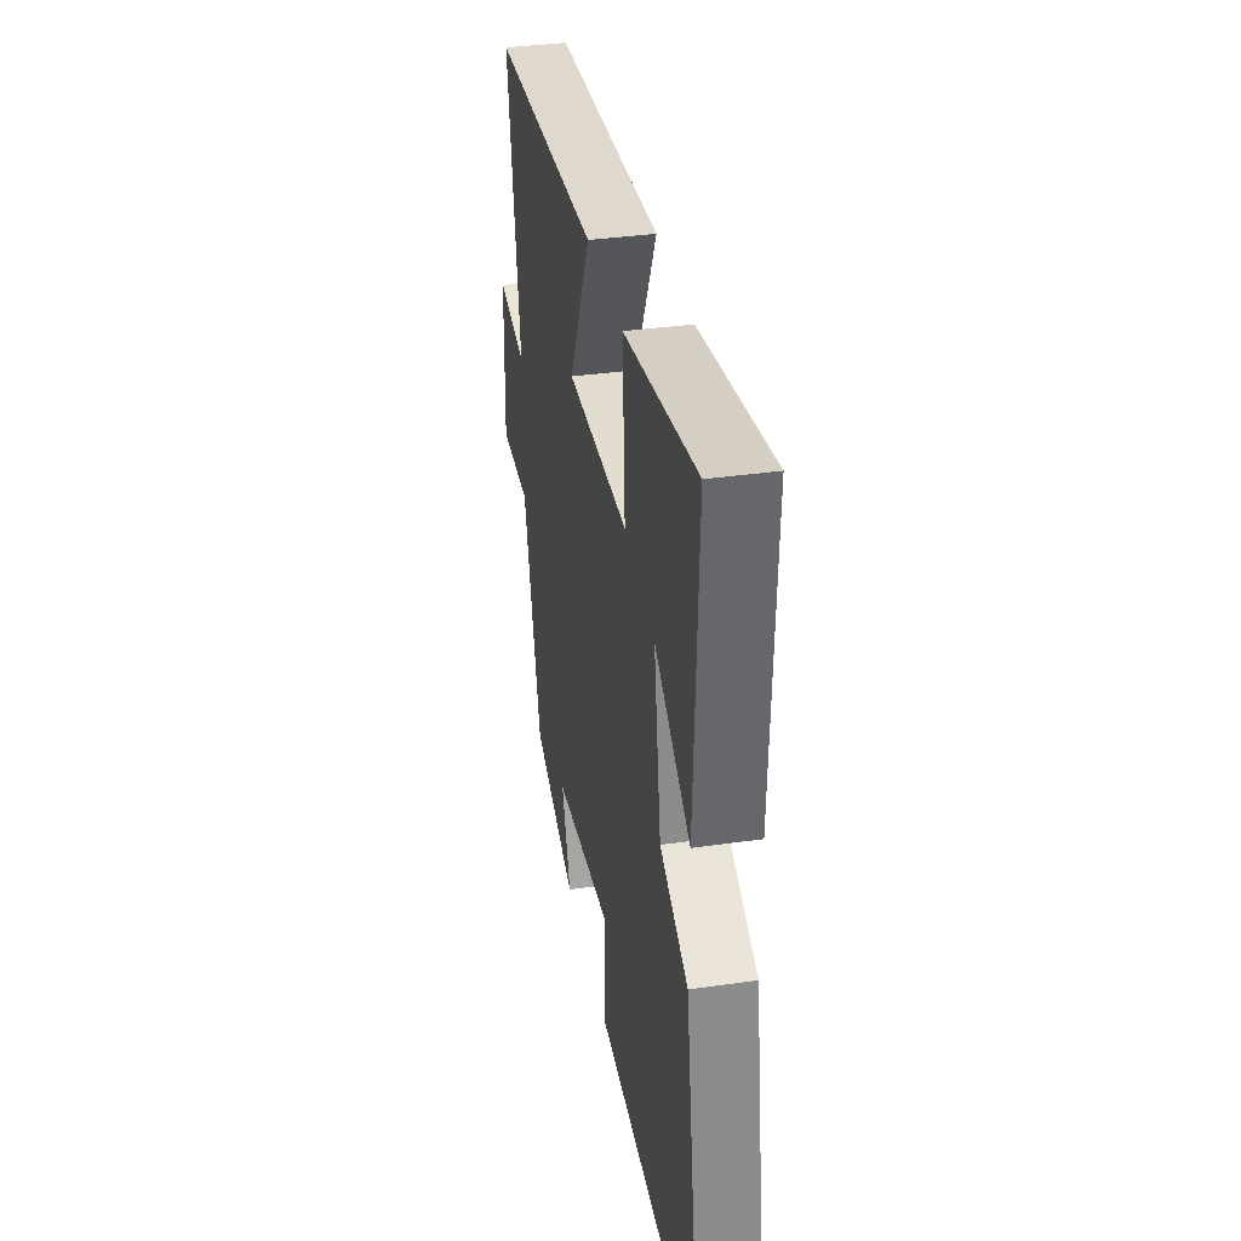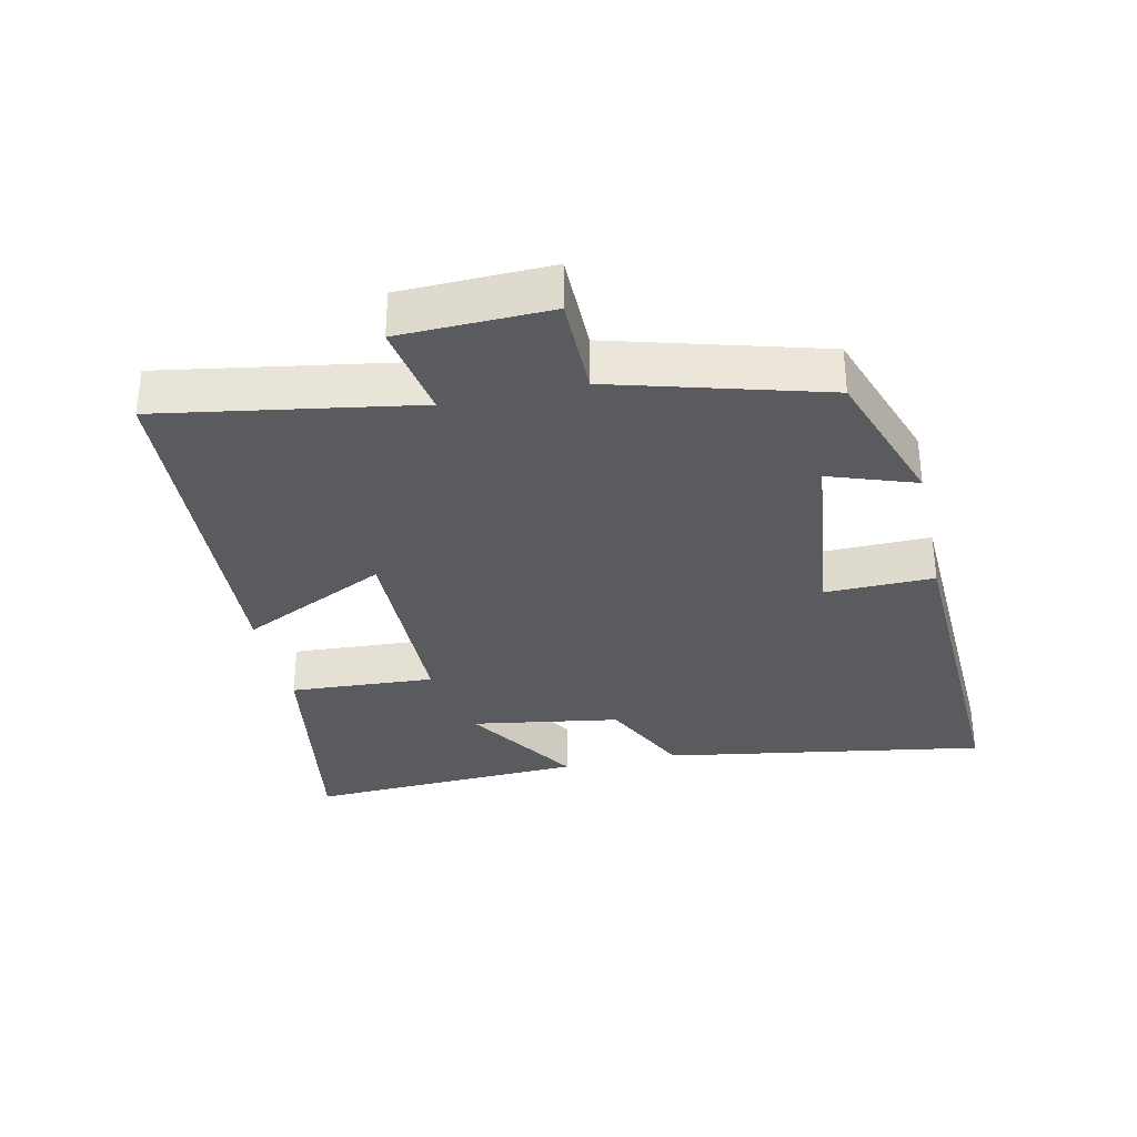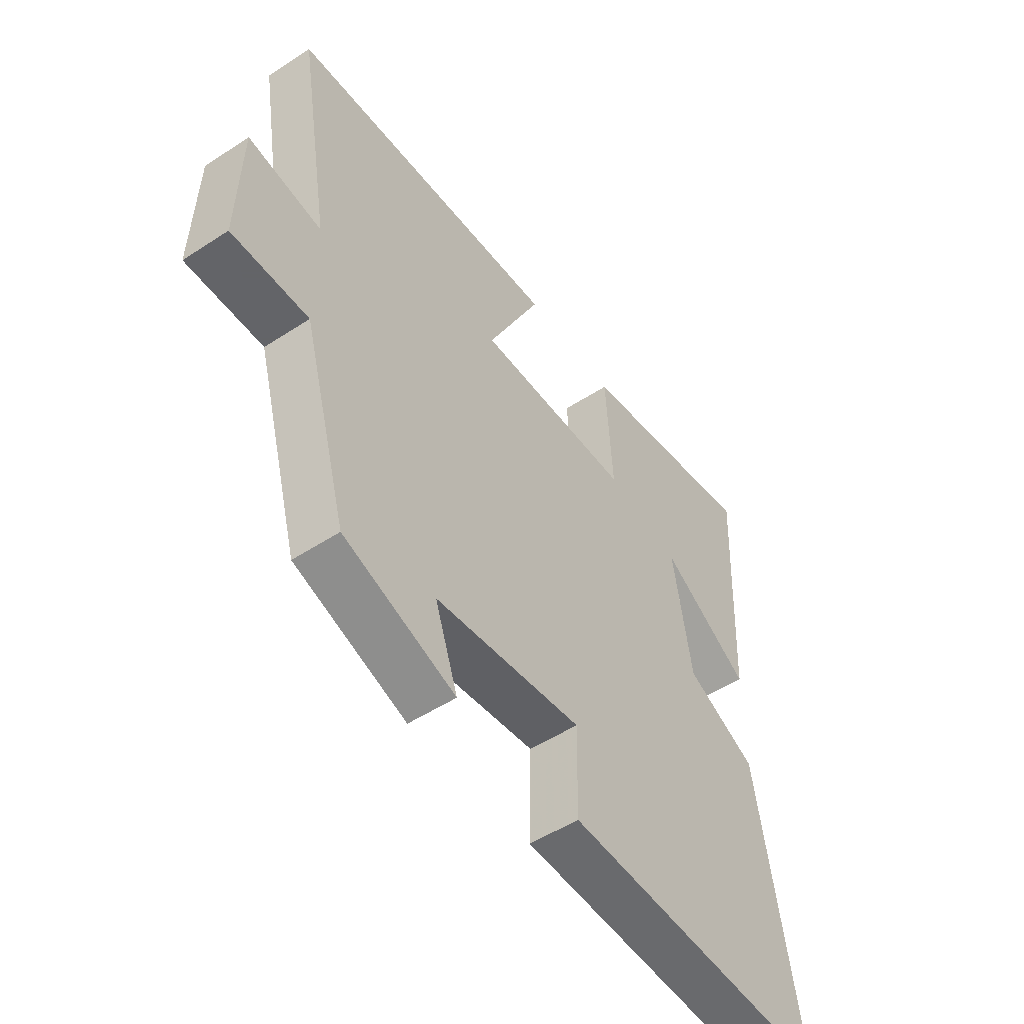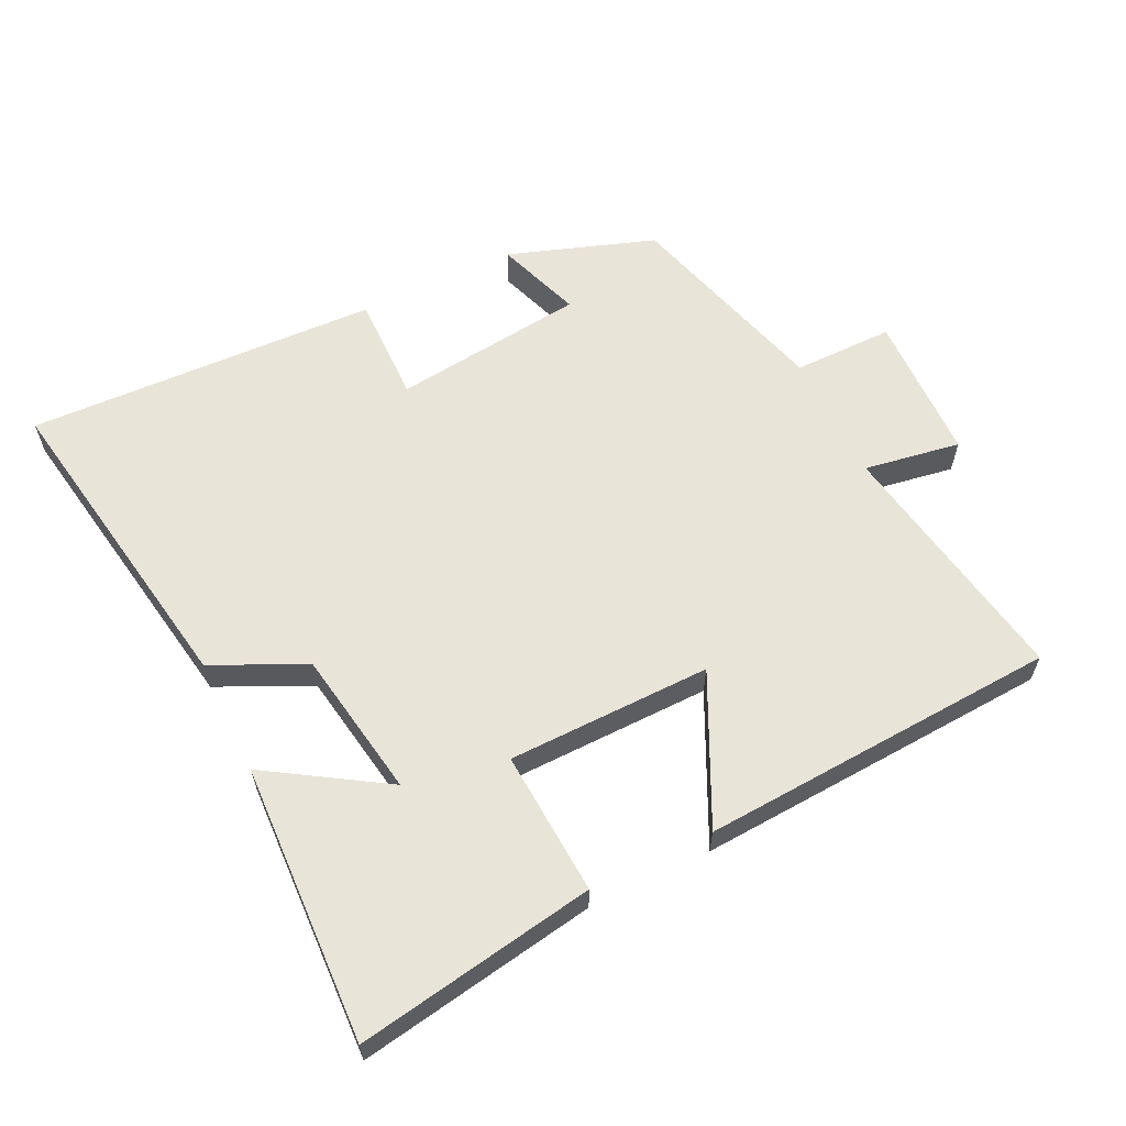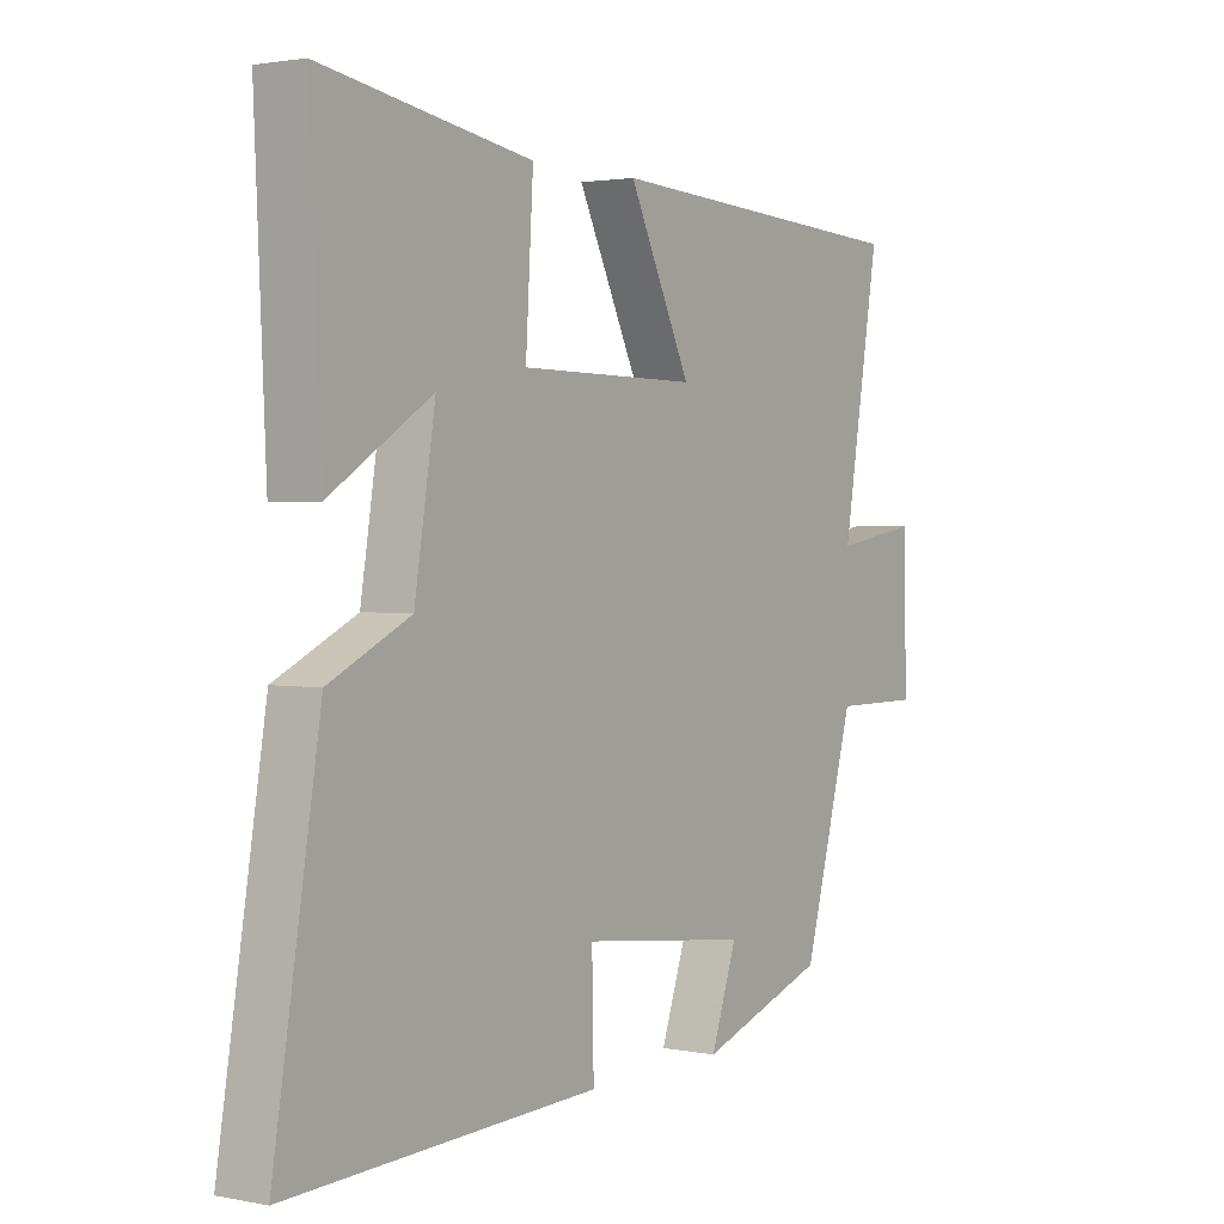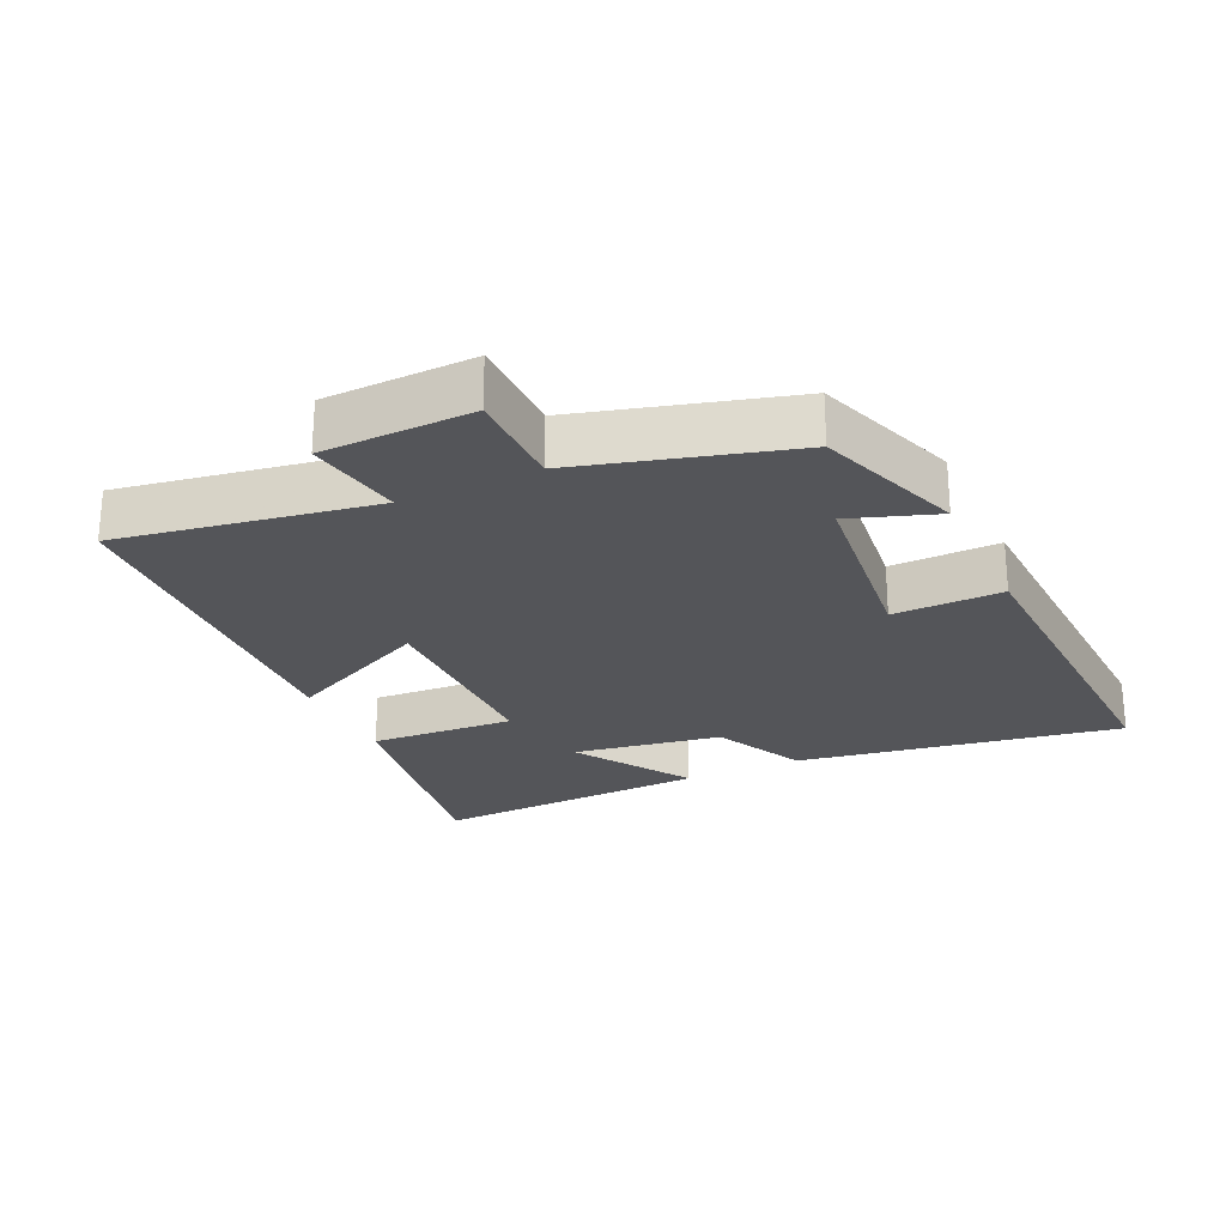
<metadata>
{"format":"obj","ext":"obj","renderer":"f3d","projection":"perspective","resolution":1024,"background":"white","views":[{"elev":35.6,"azim":-100.7,"up":"+Z"},{"elev":-32.8,"azim":102.5,"up":"+Y"},{"elev":-51.3,"azim":125.4,"up":"+Z"},{"elev":60.7,"azim":-26.0,"up":"+Y"},{"elev":2.0,"azim":-55.2,"up":"+Z"},{"elev":-24.6,"azim":115.1,"up":"+Y"}]}
</metadata>
<code>
v -0.58 0.07 -0.521
v -0.5 0.07 -0.037
v -0.361 0.07 0.03
v -0.325 0.07 0.252
v -0.5 0.07 0.141
v -0.519 0.07 0.56
v -0.16 0.07 0.5
v -0.173 0.07 0.283
v 0.133 0.07 0.279
v 0.026 0.07 0.5
v 0.564 0.07 0.469
v 0.5 0.07 0.089
v 0.645 0.07 0.113
v 0.651 0.07 -0.111
v 0.5 0.07 -0.111
v 0.412 0.07 -0.424
v 0.192 0.07 -0.5
v 0.237 0.07 -0.371
v -0.053 0.07 -0.337
v -0.05 0.07 -0.5
v -0.58 0 -0.521
v -0.5 0 -0.037
v -0.361 0 0.03
v -0.325 0 0.252
v -0.5 0 0.141
v -0.519 0 0.56
v -0.16 0 0.5
v -0.173 0 0.283
v 0.133 0 0.279
v 0.026 0 0.5
v 0.564 0 0.469
v 0.5 0 0.089
v 0.645 0 0.113
v 0.651 0 -0.111
v 0.5 0 -0.111
v 0.412 0 -0.424
v 0.192 0 -0.5
v 0.237 0 -0.371
v -0.053 0 -0.337
v -0.05 0 -0.5
f 1 2 3
f 20 1 3
f 19 20 3
f 18 19 3 4
f 15 16 17 18
f 15 18 4
f 12 13 14 15
f 12 15 4
f 9 10 11 12
f 8 9 12 4
f 7 8 4
f 4 5 6 7
f 23 22 21
f 23 21 40
f 23 40 39
f 24 23 39 38
f 38 37 36 35
f 24 38 35
f 35 34 33 32
f 24 35 32
f 32 31 30 29
f 24 32 29 28
f 24 28 27
f 27 26 25 24
f 1 21 22 2
f 2 22 23 3
f 3 23 24 4
f 4 24 25 5
f 5 25 26 6
f 6 26 27 7
f 7 27 28 8
f 8 28 29 9
f 9 29 30 10
f 10 30 31 11
f 11 31 32 12
f 12 32 33 13
f 13 33 34 14
f 14 34 35 15
f 15 35 36 16
f 16 36 37 17
f 17 37 38 18
f 18 38 39 19
f 19 39 40 20
f 20 40 21 1

</code>
